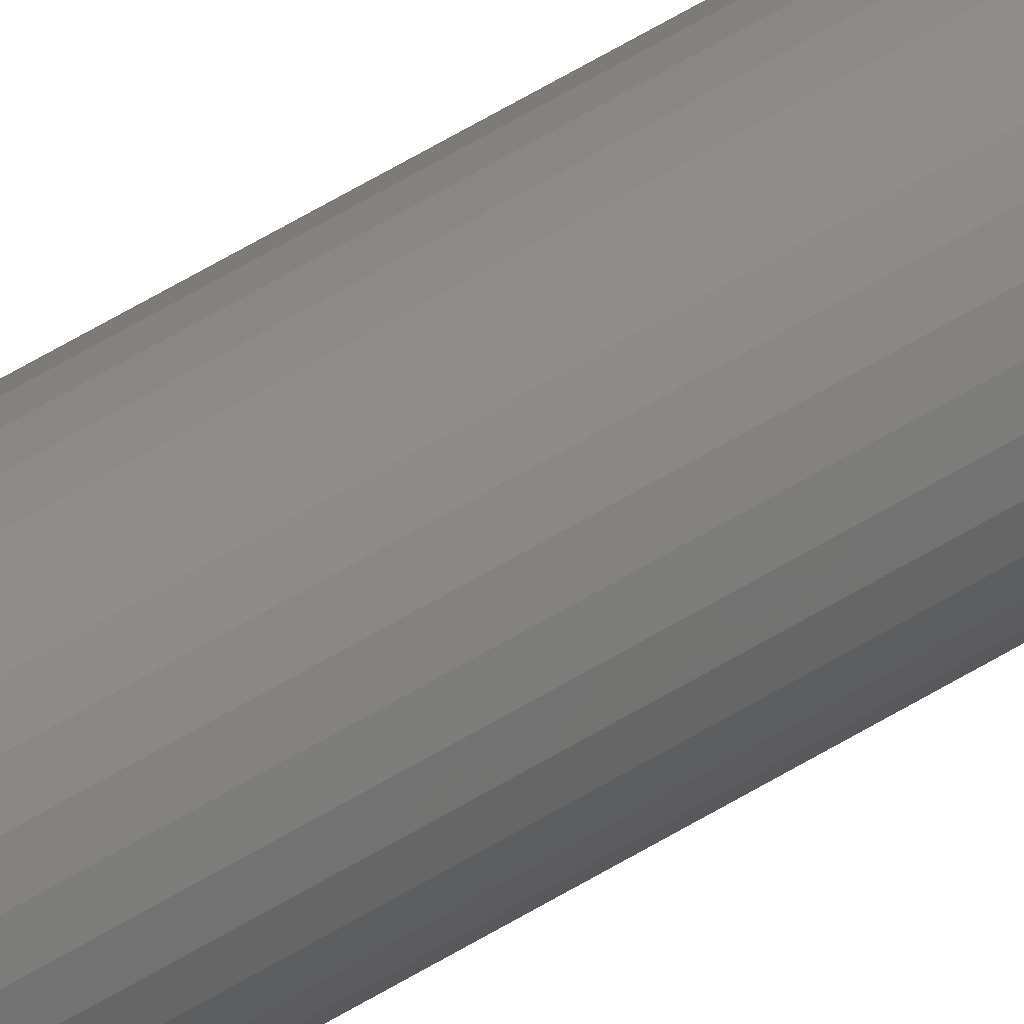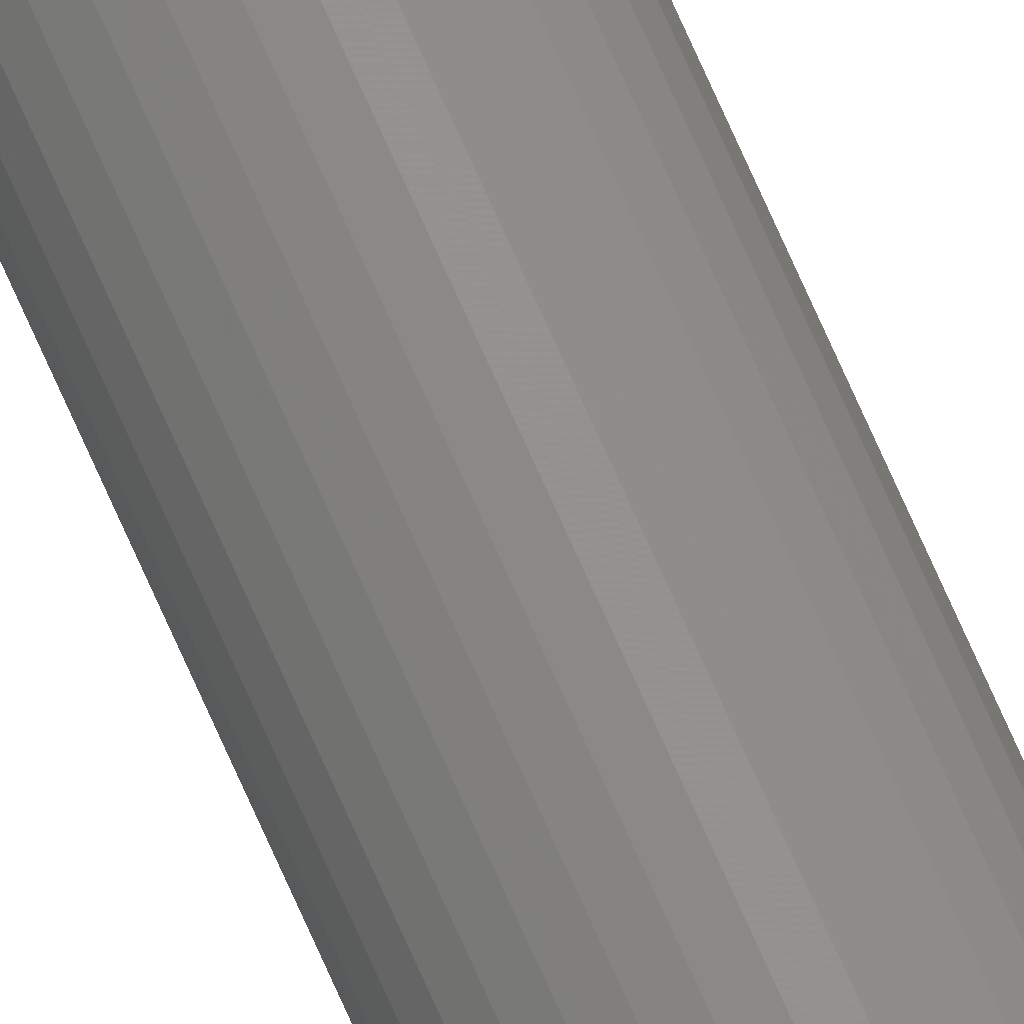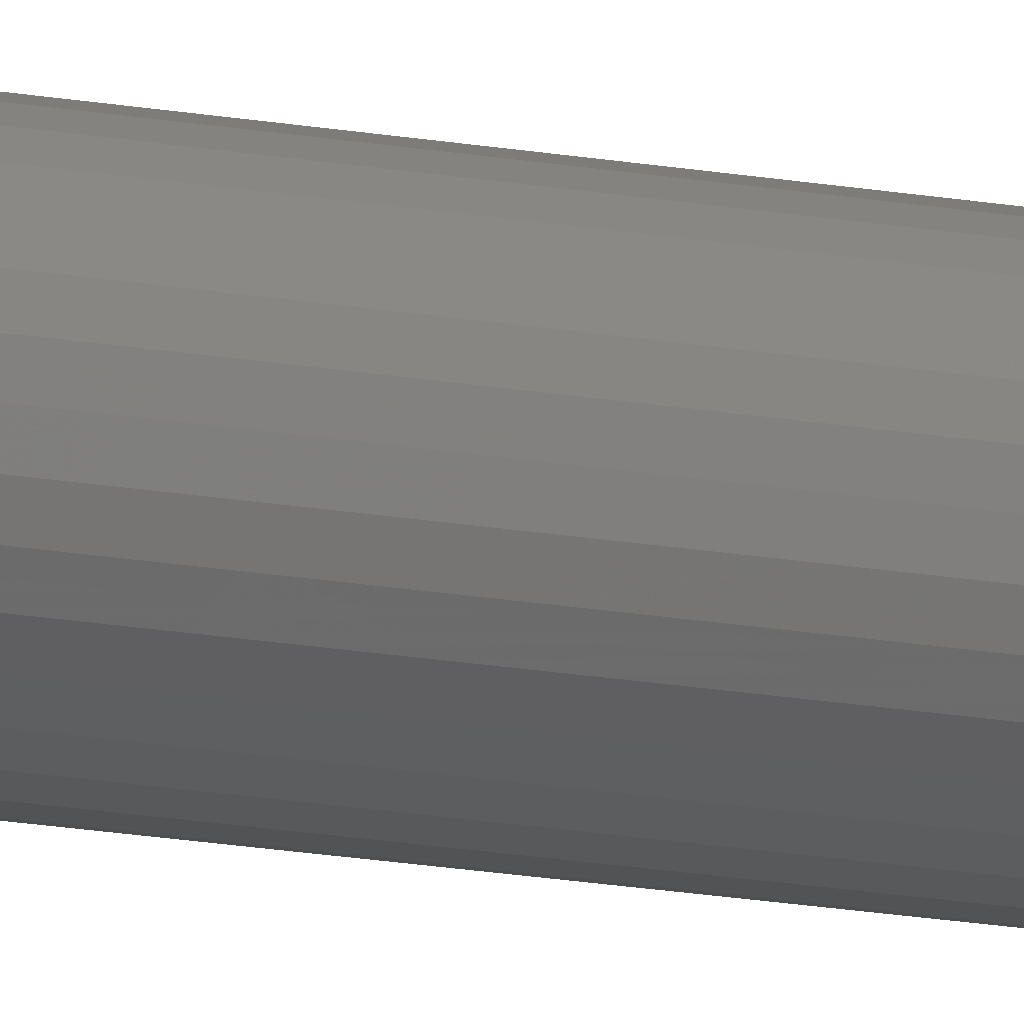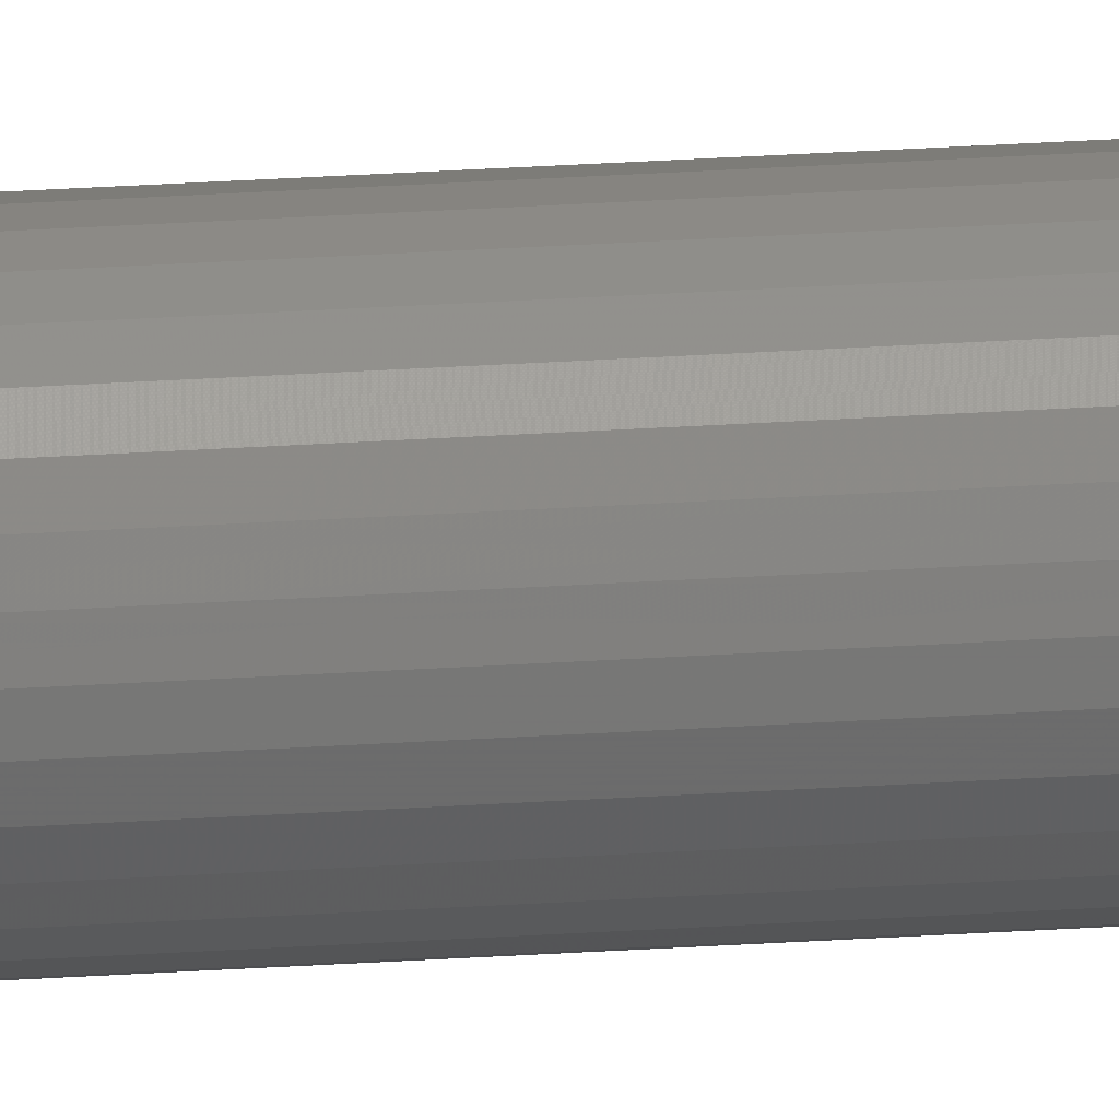
<metadata>
{"format":"stl","ext":"stl","renderer":"f3d","projection":"perspective","resolution":1024,"background":"white","views":[{"elev":29.8,"azim":-137.4,"up":"+Y"},{"elev":74.4,"azim":-24.0,"up":"+Y"},{"elev":-5.8,"azim":42.9,"up":"+Y"},{"elev":14.8,"azim":79.4,"up":"+Y"}]}
</metadata>
<code>
# stl→obj: 64 verts, 124 faces
v -0.003701 0.01974 2.25
v -0.007551 0.01936 2.25
v -0.01125 0.01823 2.25
v 0.0001498 0.01936 2.25
v 0.003852 0.01823 2.25
v -0.01467 0.01641 2.25
v 0.007265 0.01641 2.25
v -0.01766 0.01396 2.25
v 0.01026 0.01396 2.25
v -0.02011 0.01097 2.25
v 0.01271 0.01097 2.25
v -0.02194 0.007553 2.25
v 0.01453 0.007553 2.25
v -0.02306 0.00385 2.25
v 0.01566 0.00385 2.25
v 0.01566 -0.00385 2.25
v -0.02194 -0.007553 2.25
v 0.01453 -0.007553 2.25
v -0.02011 -0.01097 2.25
v 0.01271 -0.01097 2.25
v -0.01766 -0.01396 2.25
v 0.01026 -0.01396 2.25
v -0.01467 -0.01641 2.25
v 0.007265 -0.01641 2.25
v -0.01125 -0.01823 2.25
v 0.003852 -0.01823 2.25
v -0.007551 -0.01936 2.25
v -0.003701 -0.01974 2.25
v 0.0001498 -0.01936 2.25
v 0.01604 0 2.25
v -0.02344 2.417e-18 2.25
v -0.02306 -0.00385 2.25
v -0.01125 0.01823 -0.75
v -0.007551 0.01936 -0.75
v -0.003701 0.01974 -0.75
v 0.0001498 0.01936 -0.75
v 0.003852 0.01823 -0.75
v -0.01467 0.01641 -0.75
v 0.007265 0.01641 -0.75
v -0.01766 0.01396 -0.75
v 0.01026 0.01396 -0.75
v -0.02011 0.01097 -0.75
v 0.01271 0.01097 -0.75
v -0.02194 0.007553 -0.75
v 0.01453 0.007553 -0.75
v -0.02306 0.00385 -0.75
v 0.01566 0.00385 -0.75
v 0.01453 -0.007553 -0.75
v -0.02194 -0.007553 -0.75
v 0.01566 -0.00385 -0.75
v -0.02011 -0.01097 -0.75
v 0.01271 -0.01097 -0.75
v -0.01766 -0.01396 -0.75
v 0.01026 -0.01396 -0.75
v -0.01467 -0.01641 -0.75
v 0.007265 -0.01641 -0.75
v -0.01125 -0.01823 -0.75
v 0.003852 -0.01823 -0.75
v -0.007551 -0.01936 -0.75
v -0.003701 -0.01974 -0.75
v 0.0001498 -0.01936 -0.75
v -0.02306 -0.00385 -0.75
v -0.02344 2.417e-18 -0.75
v 0.01604 0 -0.75
f 1 2 3
f 4 1 3
f 4 3 5
f 5 3 6
f 5 6 7
f 7 6 8
f 7 8 9
f 9 8 10
f 9 10 11
f 11 10 12
f 11 12 13
f 13 12 14
f 13 14 15
f 16 17 18
f 18 17 19
f 18 19 20
f 20 19 21
f 20 21 22
f 22 21 23
f 22 23 24
f 24 23 25
f 24 25 26
f 26 25 27
f 26 27 28
f 26 28 29
f 15 14 30
f 30 14 31
f 30 31 16
f 16 31 32
f 16 32 17
f 33 34 35
f 33 35 36
f 37 33 36
f 38 33 37
f 39 38 37
f 40 38 39
f 41 40 39
f 42 40 41
f 43 42 41
f 44 42 43
f 45 44 43
f 46 44 45
f 47 46 45
f 48 49 50
f 51 49 48
f 52 51 48
f 53 51 52
f 54 53 52
f 55 53 54
f 56 55 54
f 57 55 56
f 58 57 56
f 59 57 58
f 60 59 58
f 61 60 58
f 49 62 50
f 50 62 63
f 50 63 64
f 64 63 46
f 64 46 47
f 64 30 50
f 50 30 16
f 50 16 48
f 48 16 18
f 48 18 52
f 52 18 20
f 52 20 54
f 54 20 22
f 54 22 56
f 56 22 24
f 56 24 58
f 58 24 26
f 58 26 61
f 61 26 29
f 61 29 60
f 60 29 28
f 60 28 59
f 59 28 27
f 59 27 57
f 57 27 25
f 57 25 55
f 55 25 23
f 55 23 53
f 53 23 21
f 53 21 51
f 51 21 19
f 51 19 49
f 49 19 17
f 49 17 62
f 62 17 32
f 62 32 63
f 63 32 31
f 63 31 46
f 46 31 14
f 46 14 44
f 44 14 12
f 44 12 42
f 42 12 10
f 42 10 40
f 40 10 8
f 40 8 38
f 38 8 6
f 38 6 33
f 33 6 3
f 33 3 34
f 34 3 2
f 34 2 35
f 35 2 1
f 35 1 36
f 36 1 4
f 36 4 37
f 37 4 5
f 37 5 39
f 39 5 7
f 39 7 41
f 41 7 9
f 41 9 43
f 43 9 11
f 43 11 45
f 45 11 13
f 45 13 47
f 47 13 15
f 47 15 64
f 64 15 30

</code>
